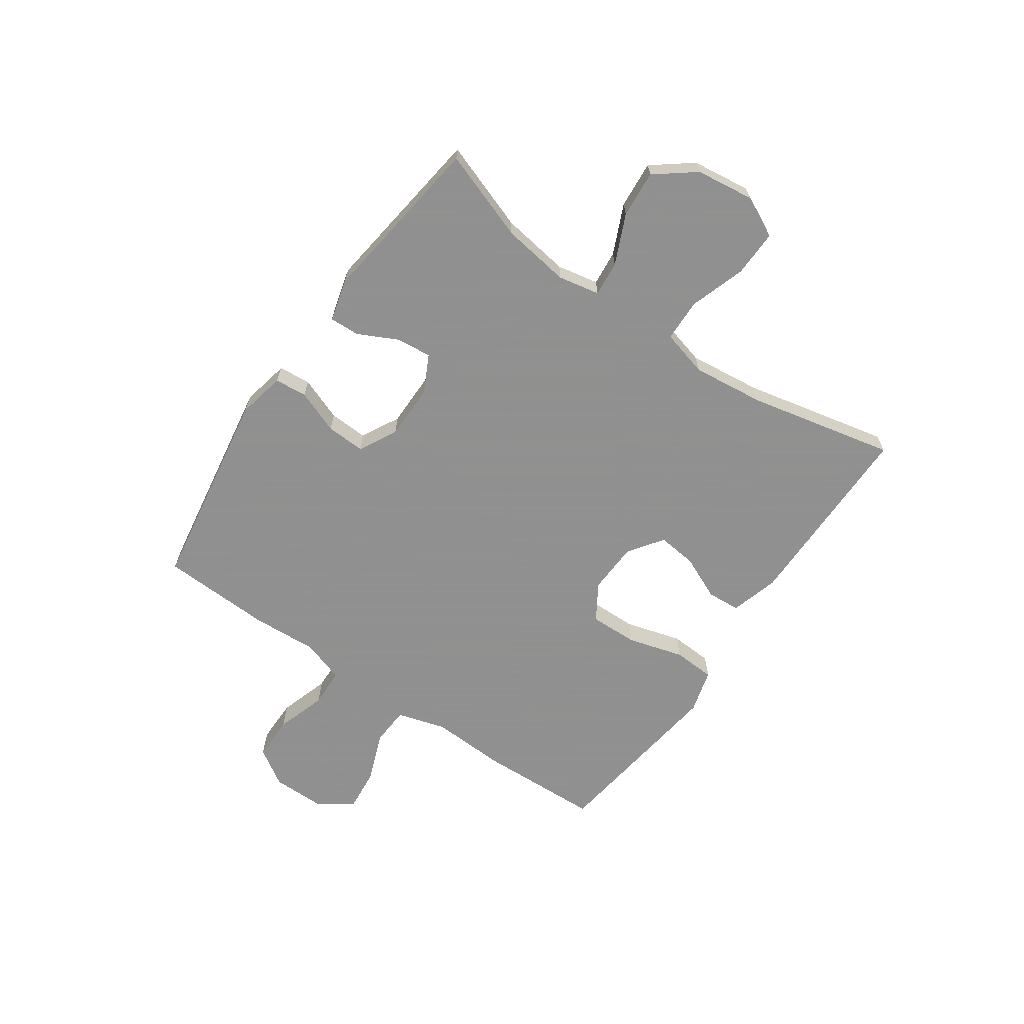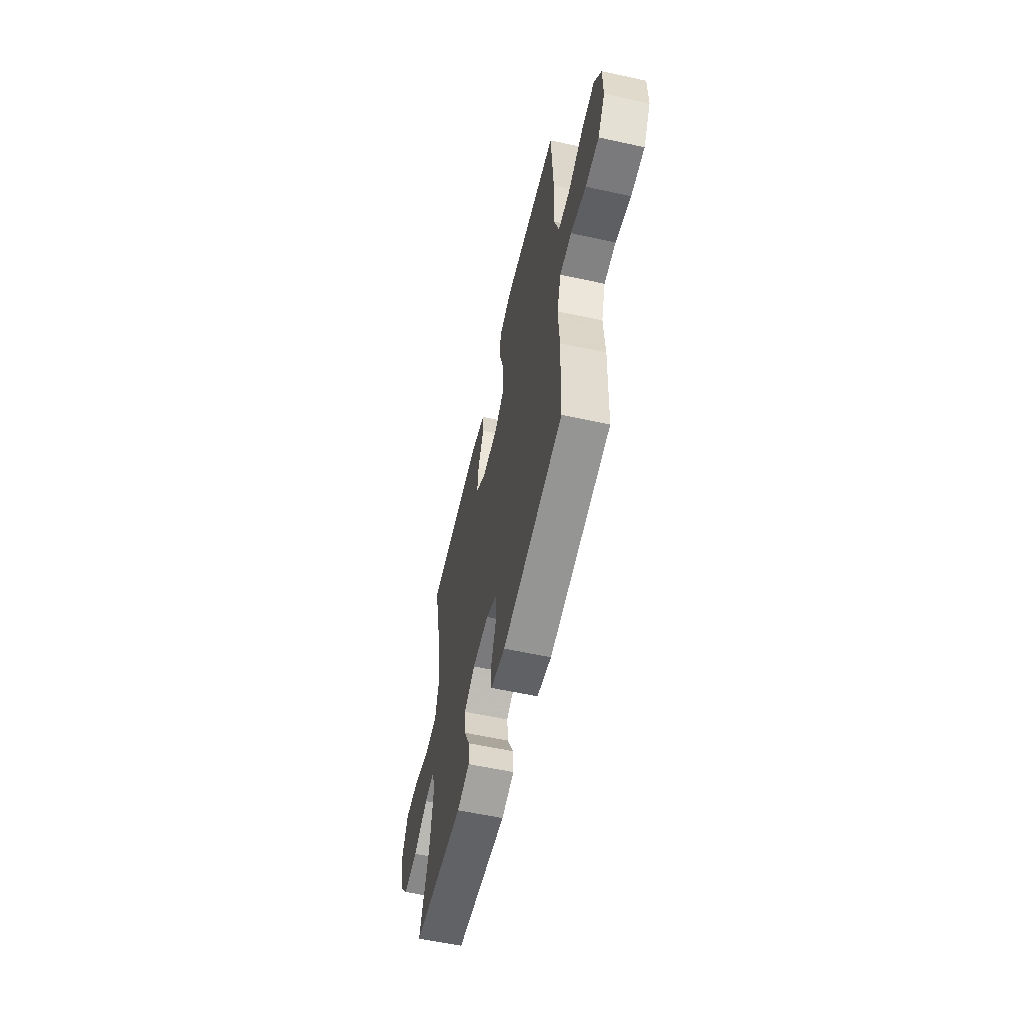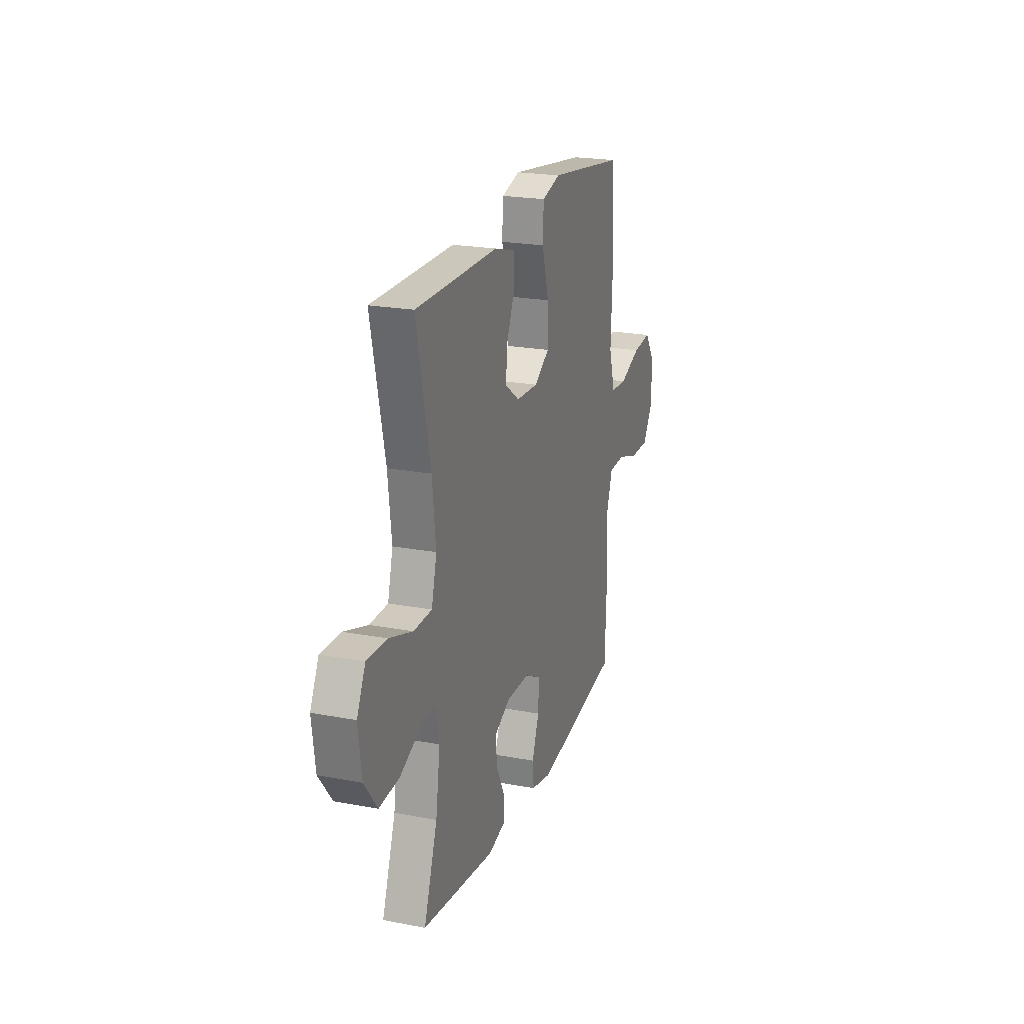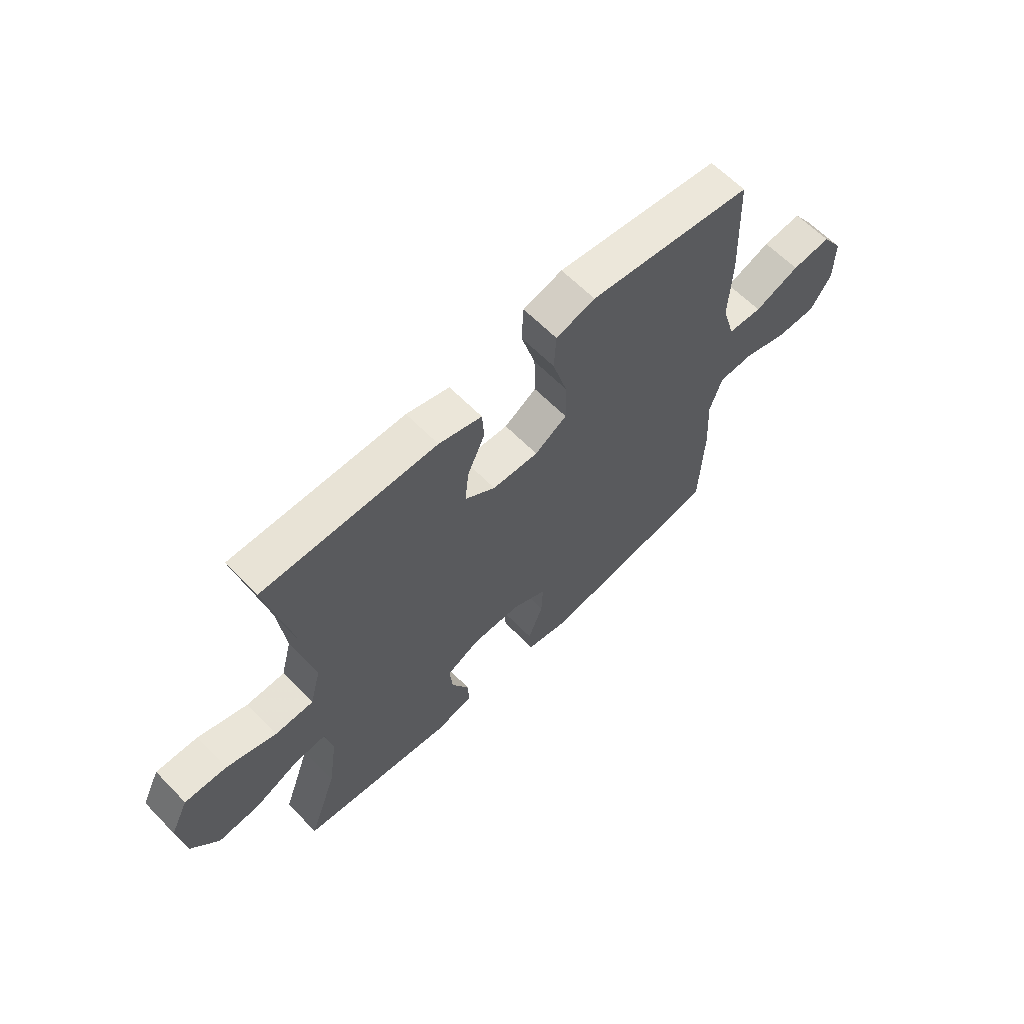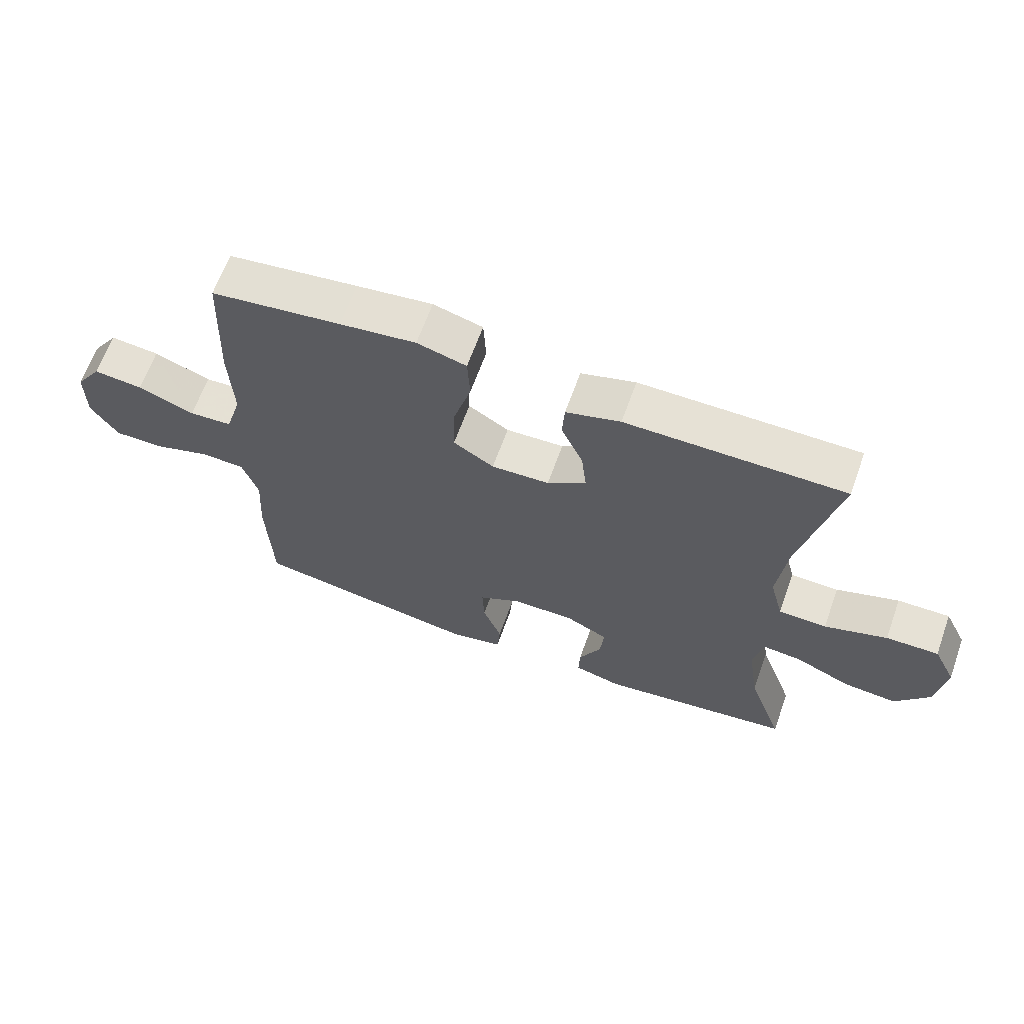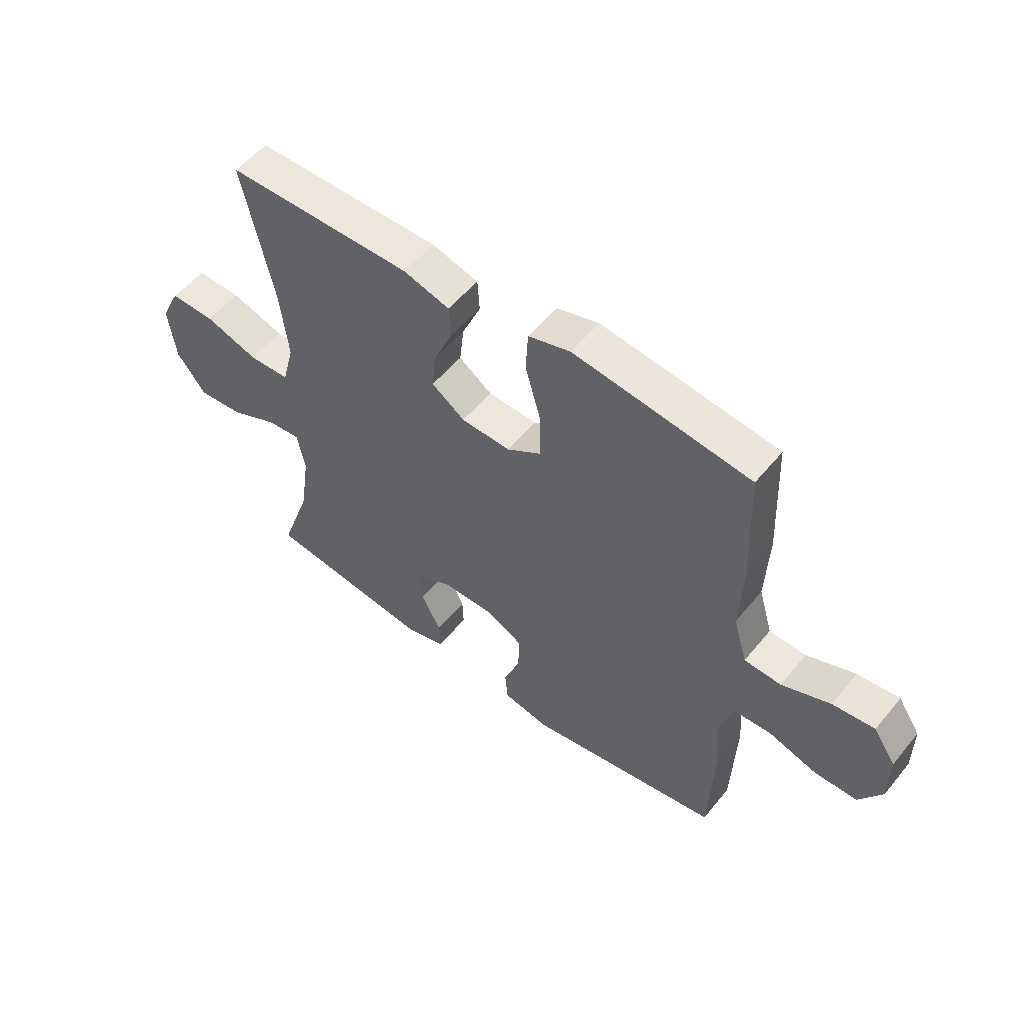
<metadata>
{"format":"obj","ext":"obj","renderer":"f3d","projection":"perspective","resolution":1024,"background":"white","views":[{"elev":-65.8,"azim":-124.8,"up":"+Y"},{"elev":-58.2,"azim":77.3,"up":"+Z"},{"elev":21.7,"azim":-71.5,"up":"+Z"},{"elev":62.5,"azim":-44.1,"up":"+Z"},{"elev":64.6,"azim":-160.3,"up":"+Z"},{"elev":53.9,"azim":38.4,"up":"+Z"}]}
</metadata>
<code>
v -0.5 0.07 -0.5
v -0.443 0.07 -0.339
v -0.425 0.07 -0.216
v -0.44 0.07 -0.141
v -0.503 0.07 -0.147
v -0.592 0.07 -0.187
v -0.677 0.07 -0.194
v -0.732 0.07 -0.123
v -0.746 0.07 -0.018
v -0.71 0.07 0.055
v -0.626 0.07 0.053
v -0.526 0.07 0.02
v -0.449 0.07 0.022
v -0.427 0.07 0.106
v -0.442 0.07 0.236
v -0.5 0.07 0.5
v -0.151 0.07 0.5
v -0.064 0.07 0.475
v -0.06 0.07 0.415
v -0.095 0.07 0.336
v -0.103 0.07 0.265
v -0.041 0.07 0.221
v 0.052 0.07 0.217
v 0.117 0.07 0.258
v 0.115 0.07 0.345
v 0.086 0.07 0.446
v 0.09 0.07 0.522
v 0.169 0.07 0.544
v 0.291 0.07 0.528
v 0.5 0.07 0.5
v 0.509 0.07 0.279
v 0.503 0.07 0.144
v 0.529 0.07 0.056
v 0.598 0.07 0.052
v 0.689 0.07 0.087
v 0.768 0.07 0.095
v 0.81 0.07 0.032
v 0.81 0.07 -0.063
v 0.767 0.07 -0.13
v 0.687 0.07 -0.13
v 0.596 0.07 -0.101
v 0.526 0.07 -0.104
v 0.501 0.07 -0.181
v 0.508 0.07 -0.299
v 0.5 0.07 -0.5
v 0.135 0.07 -0.559
v 0.049 0.07 -0.541
v 0.044 0.07 -0.483
v 0.074 0.07 -0.404
v 0.077 0.07 -0.334
v 0.008 0.07 -0.298
v -0.091 0.07 -0.298
v -0.158 0.07 -0.332
v -0.152 0.07 -0.395
v -0.116 0.07 -0.467
v -0.114 0.07 -0.521
v -0.19 0.07 -0.541
v -0.5 0 -0.5
v -0.443 0 -0.339
v -0.425 0 -0.216
v -0.44 0 -0.141
v -0.503 0 -0.147
v -0.592 0 -0.187
v -0.677 0 -0.194
v -0.732 0 -0.123
v -0.746 0 -0.018
v -0.71 0 0.055
v -0.626 0 0.053
v -0.526 0 0.02
v -0.449 0 0.022
v -0.427 0 0.106
v -0.442 0 0.236
v -0.5 0 0.5
v -0.151 0 0.5
v -0.064 0 0.475
v -0.06 0 0.415
v -0.095 0 0.336
v -0.103 0 0.265
v -0.041 0 0.221
v 0.052 0 0.217
v 0.117 0 0.258
v 0.115 0 0.345
v 0.086 0 0.446
v 0.09 0 0.522
v 0.169 0 0.544
v 0.291 0 0.528
v 0.5 0 0.5
v 0.509 0 0.279
v 0.503 0 0.144
v 0.529 0 0.056
v 0.598 0 0.052
v 0.689 0 0.087
v 0.768 0 0.095
v 0.81 0 0.032
v 0.81 0 -0.063
v 0.767 0 -0.13
v 0.687 0 -0.13
v 0.596 0 -0.101
v 0.526 0 -0.104
v 0.501 0 -0.181
v 0.508 0 -0.299
v 0.5 0 -0.5
v 0.135 0 -0.559
v 0.049 0 -0.541
v 0.044 0 -0.483
v 0.074 0 -0.404
v 0.077 0 -0.334
v 0.008 0 -0.298
v -0.091 0 -0.298
v -0.158 0 -0.332
v -0.152 0 -0.395
v -0.116 0 -0.467
v -0.114 0 -0.521
v -0.19 0 -0.541
f 57 1 2
f 56 57 2
f 55 56 2
f 54 55 2
f 53 54 2 3
f 52 53 3 4
f 51 52 4
f 47 48 49
f 46 47 49
f 45 46 49
f 44 45 49
f 43 44 49
f 42 43 49 50
f 39 40 41
f 38 39 41
f 37 38 41
f 36 37 41
f 35 36 41
f 34 35 41
f 33 34 41 42
f 42 50 51
f 33 42 51
f 32 33 51
f 30 31 32
f 29 30 32
f 28 29 32
f 27 28 32
f 26 27 32
f 25 26 32
f 18 19 20
f 17 18 20
f 16 17 20
f 15 16 20
f 14 15 20 21
f 13 14 21 22
f 10 11 12
f 9 10 12
f 8 9 12
f 7 8 12
f 6 7 12
f 5 6 12
f 4 5 12 13
f 13 22 23
f 4 13 23
f 51 4 23
f 24 25 32
f 23 24 32 51
f 59 58 114
f 59 114 113
f 59 113 112
f 59 112 111
f 60 59 111 110
f 61 60 110 109
f 61 109 108
f 106 105 104
f 106 104 103
f 106 103 102
f 106 102 101
f 106 101 100
f 107 106 100 99
f 98 97 96
f 98 96 95
f 98 95 94
f 98 94 93
f 98 93 92
f 98 92 91
f 99 98 91 90
f 108 107 99
f 108 99 90
f 108 90 89
f 89 88 87
f 89 87 86
f 89 86 85
f 89 85 84
f 89 84 83
f 89 83 82
f 77 76 75
f 77 75 74
f 77 74 73
f 77 73 72
f 78 77 72 71
f 79 78 71 70
f 69 68 67
f 69 67 66
f 69 66 65
f 69 65 64
f 69 64 63
f 69 63 62
f 70 69 62 61
f 80 79 70
f 80 70 61
f 80 61 108
f 89 82 81
f 108 89 81 80
f 1 58 59 2
f 2 59 60 3
f 3 60 61 4
f 4 61 62 5
f 5 62 63 6
f 6 63 64 7
f 7 64 65 8
f 8 65 66 9
f 9 66 67 10
f 10 67 68 11
f 11 68 69 12
f 12 69 70 13
f 13 70 71 14
f 14 71 72 15
f 15 72 73 16
f 16 73 74 17
f 17 74 75 18
f 18 75 76 19
f 19 76 77 20
f 20 77 78 21
f 21 78 79 22
f 22 79 80 23
f 23 80 81 24
f 24 81 82 25
f 25 82 83 26
f 26 83 84 27
f 27 84 85 28
f 28 85 86 29
f 29 86 87 30
f 30 87 88 31
f 31 88 89 32
f 32 89 90 33
f 33 90 91 34
f 34 91 92 35
f 35 92 93 36
f 36 93 94 37
f 37 94 95 38
f 38 95 96 39
f 39 96 97 40
f 40 97 98 41
f 41 98 99 42
f 42 99 100 43
f 43 100 101 44
f 44 101 102 45
f 45 102 103 46
f 46 103 104 47
f 47 104 105 48
f 48 105 106 49
f 49 106 107 50
f 50 107 108 51
f 51 108 109 52
f 52 109 110 53
f 53 110 111 54
f 54 111 112 55
f 55 112 113 56
f 56 113 114 57
f 57 114 58 1

</code>
